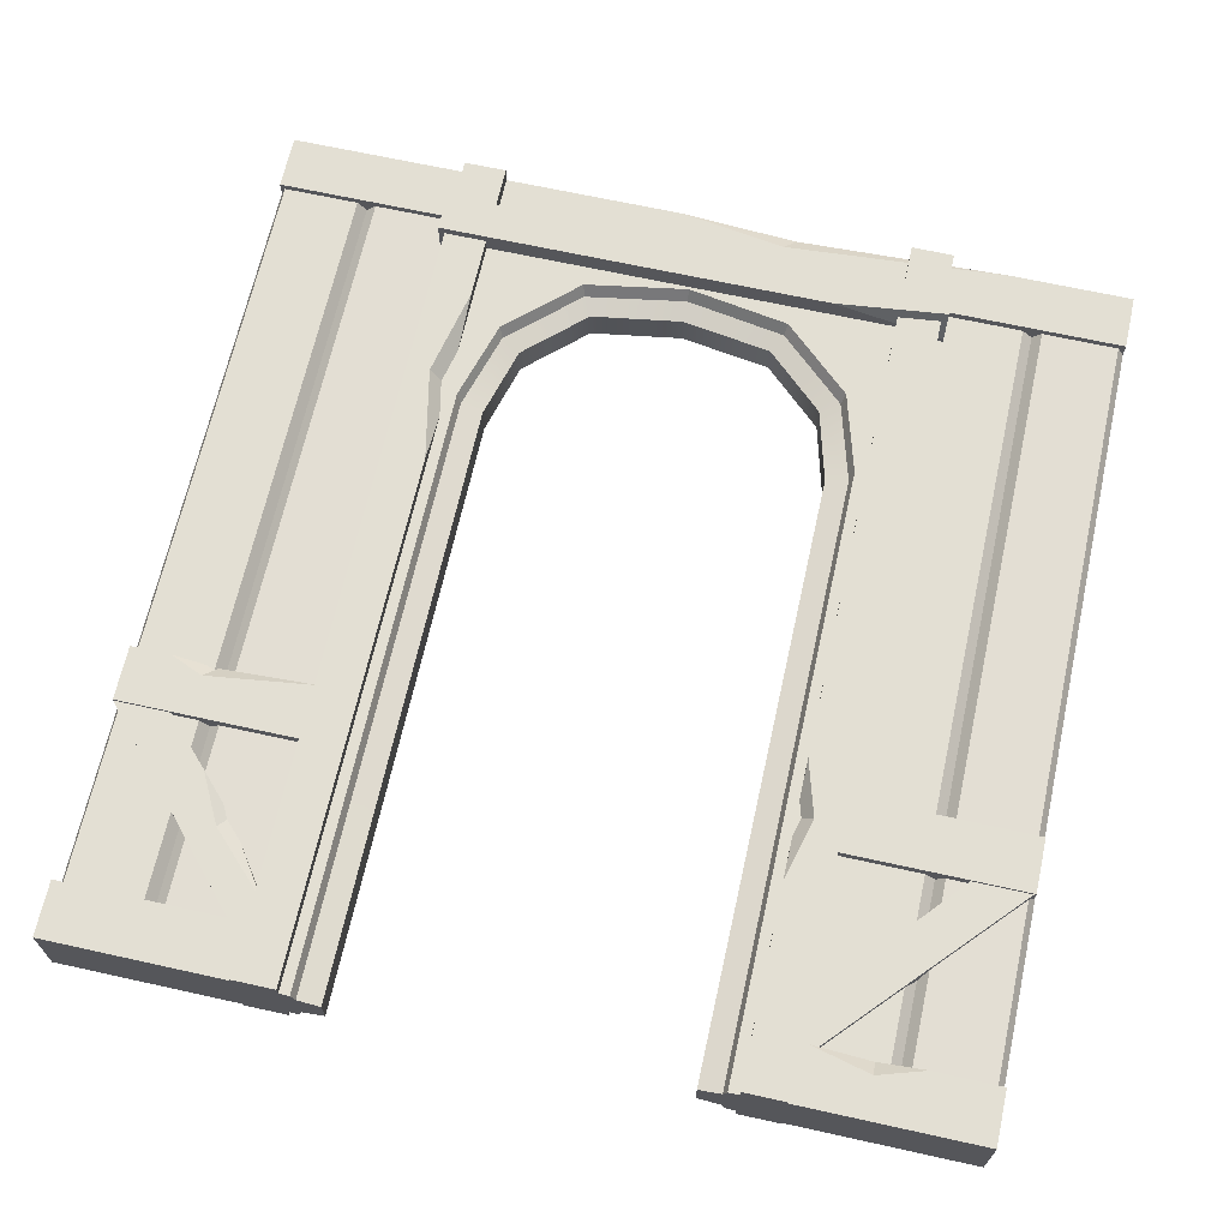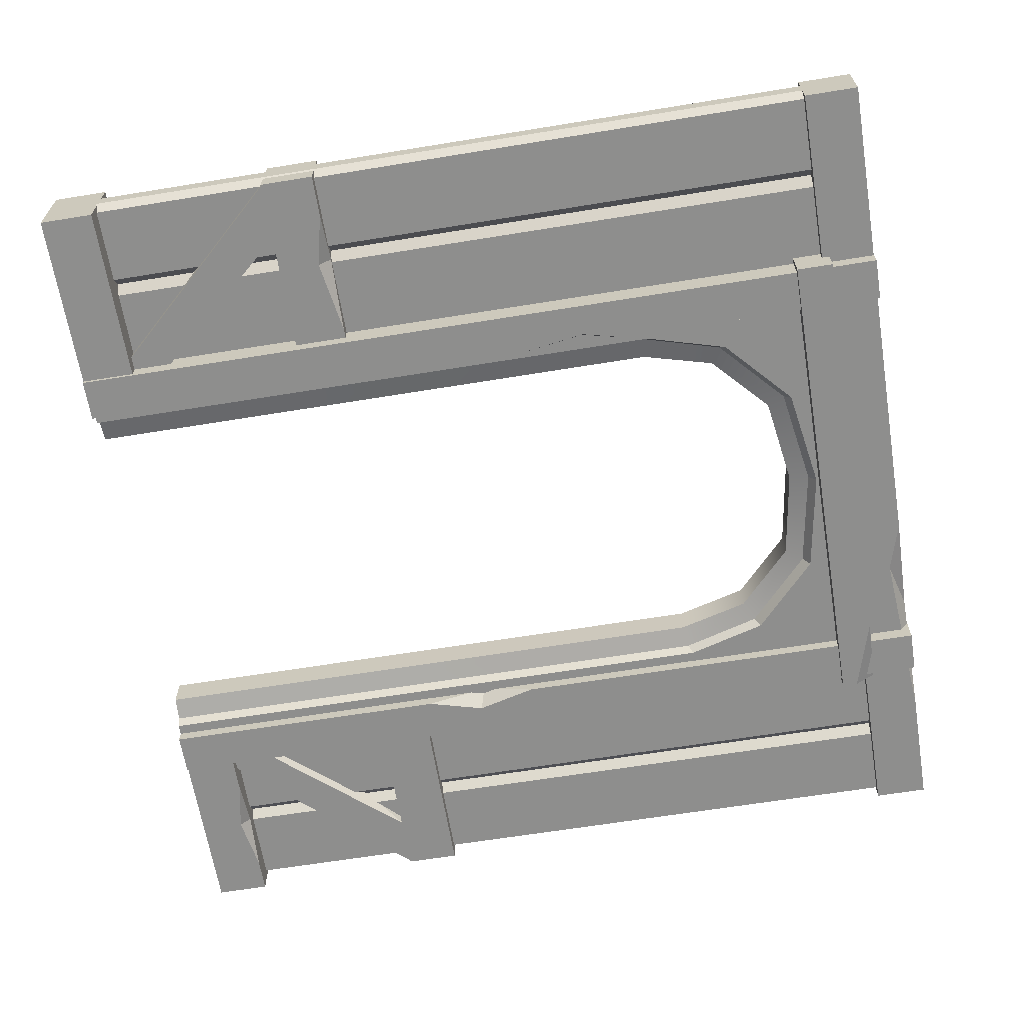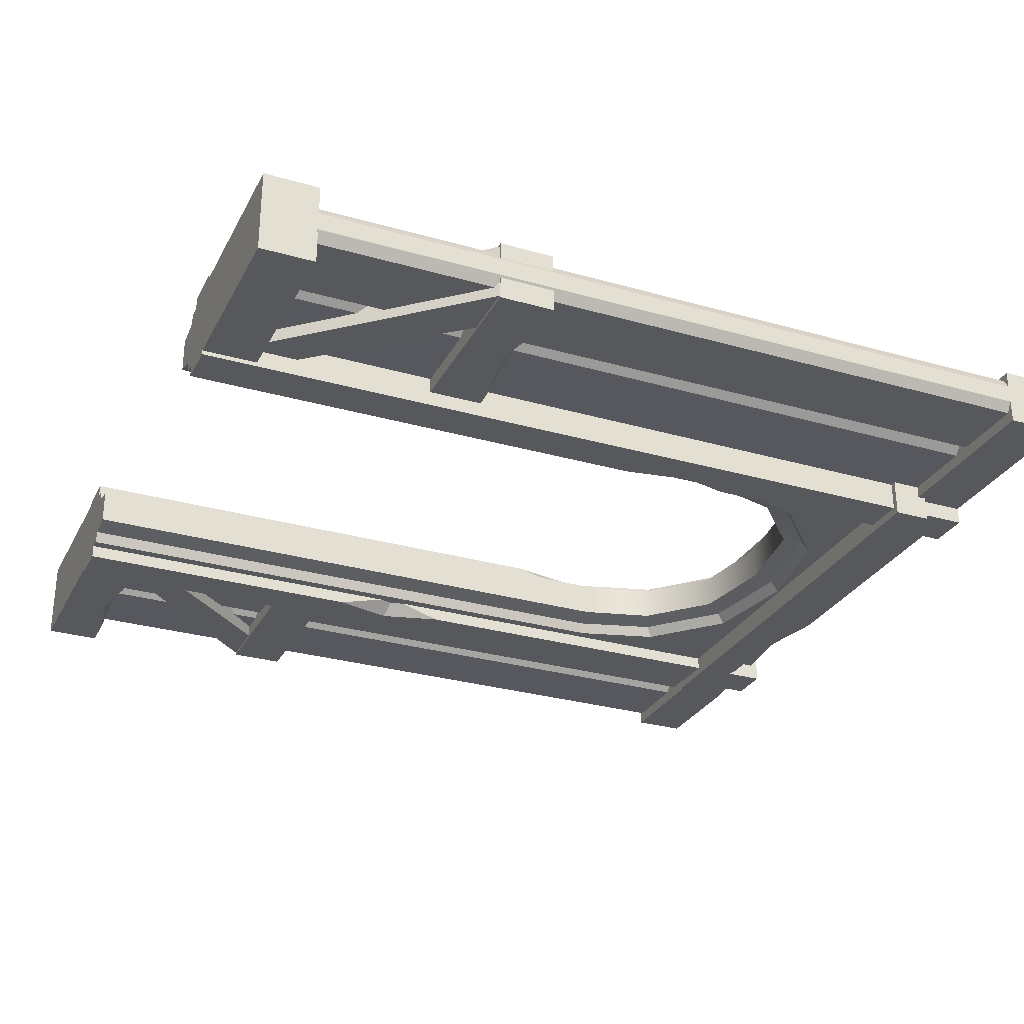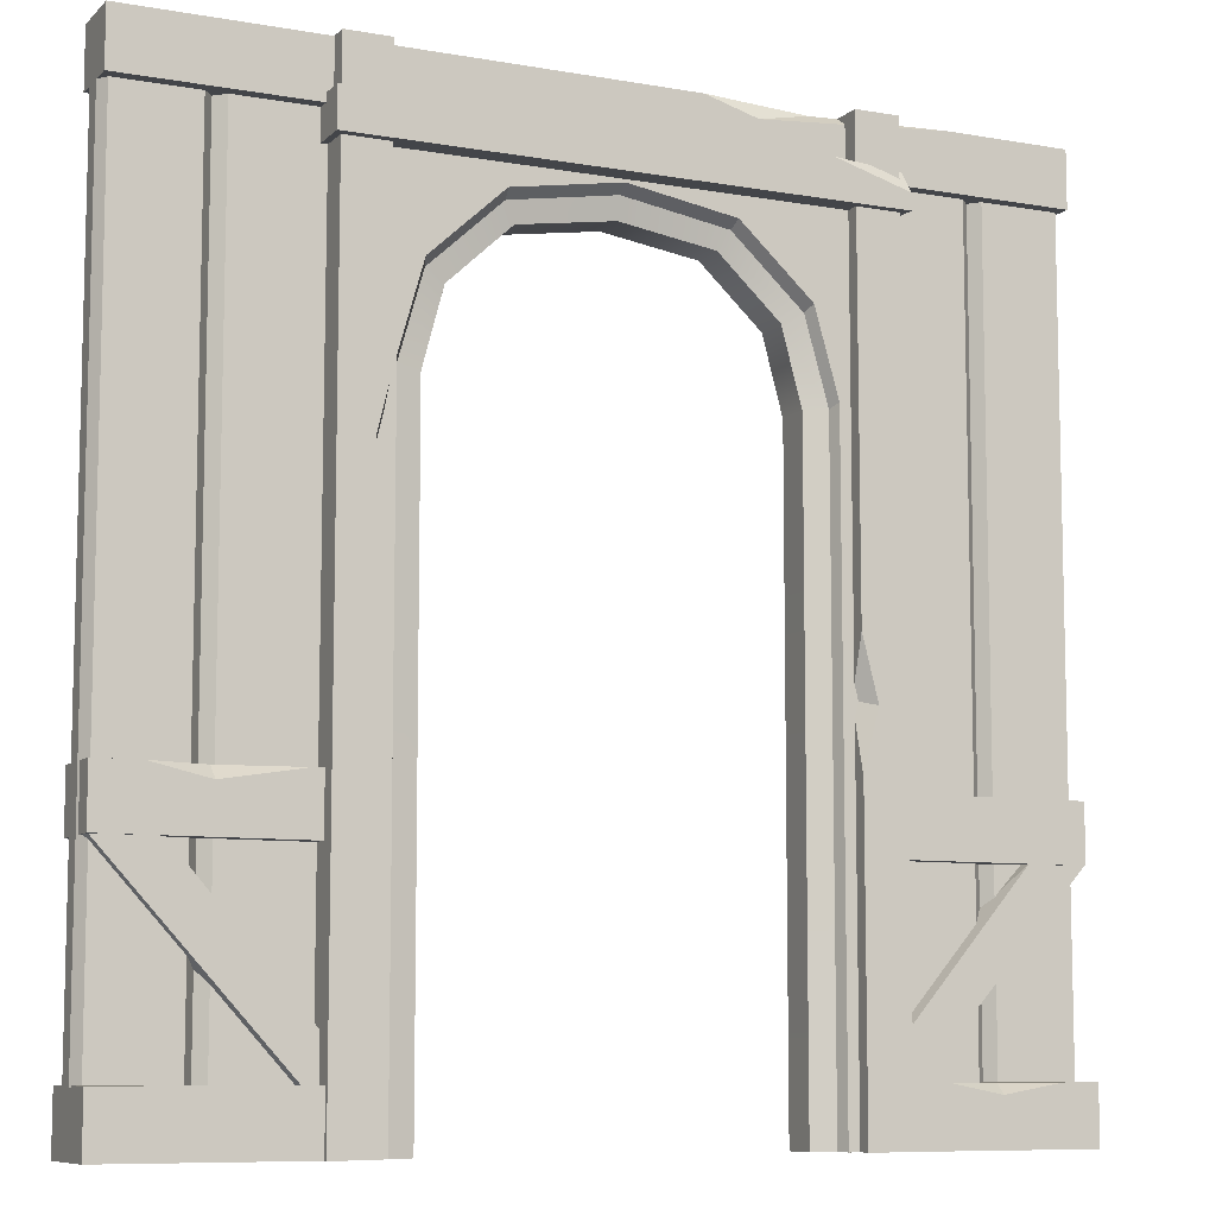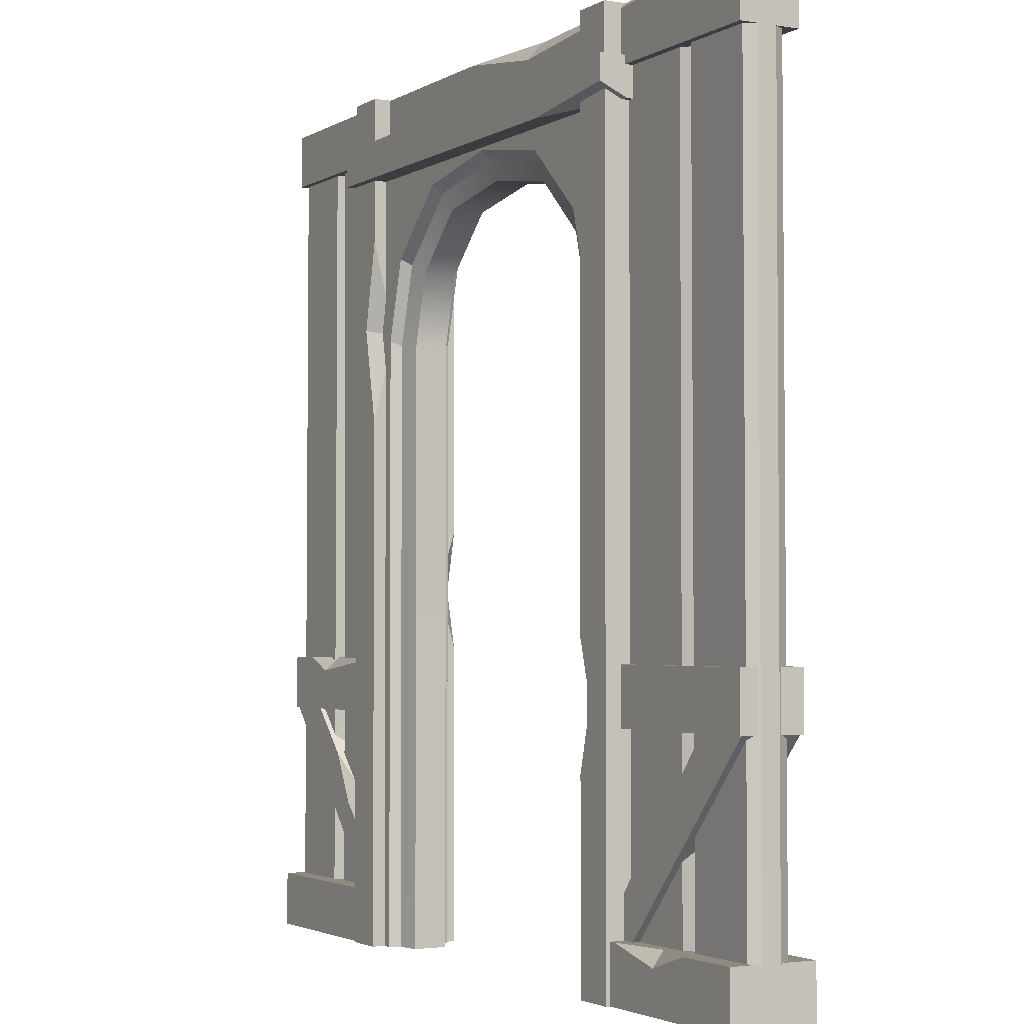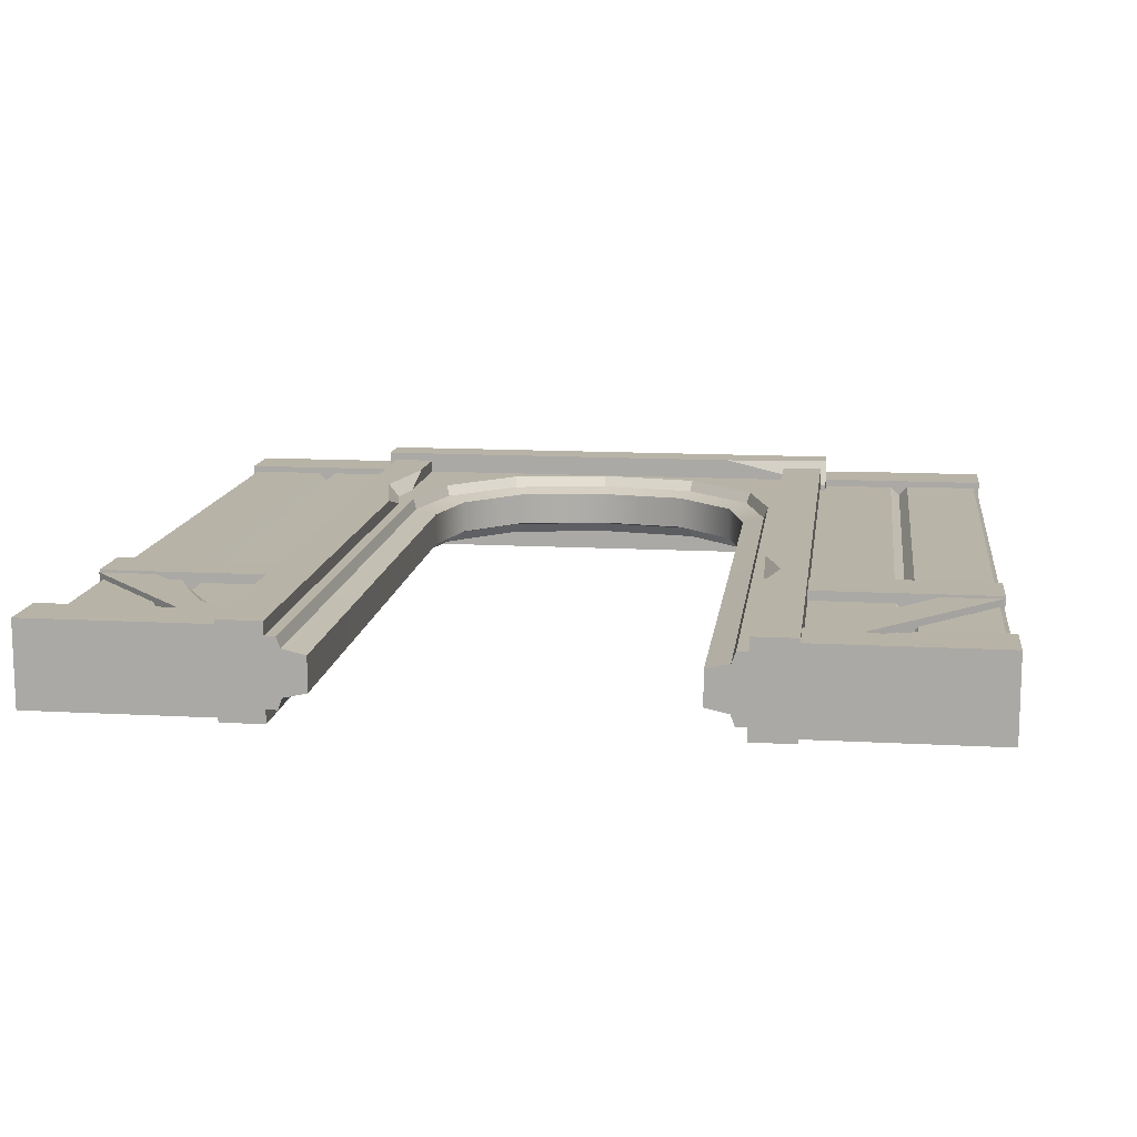
<metadata>
{"format":"obj","ext":"obj","renderer":"f3d","projection":"perspective","resolution":1024,"background":"white","views":[{"elev":67.1,"azim":12.5,"up":"+Z"},{"elev":-64.8,"azim":99.3,"up":"+Z"},{"elev":-28.8,"azim":66.8,"up":"+Z"},{"elev":-8.7,"azim":154.7,"up":"+Y"},{"elev":-2.7,"azim":61.2,"up":"+Y"},{"elev":12.9,"azim":7.3,"up":"+Z"}]}
</metadata>
<code>
v 250.4 15.44 -1.856
v 250.4 15.44 3.441
v 250.4 234.6 3.441
v 250.4 234.6 -1.856
v 226.5 234.6 -4.856
v 226.5 234.6 6.441
v 226.5 15.44 6.13
v 223.9 15.44 -1.856
v 223.9 234.6 -1.856
v 223.9 234.6 3.441
v 223.9 15.44 3.441
v 196.8 15.44 -4.329
v 196.8 15.44 6.13
v 196.8 234.6 6.13
v 196.8 234.6 -4.856
v 221 15.44 -4.329
v 221 234.6 -4.856
v 221 234.6 6.13
v 221 15.44 6.13
v 248.5 15.44 -5.168
v 248.5 234.6 -4.856
v 248.5 234.6 6.442
v 248.5 15.44 6.162
v 226.5 15.44 -5.153
v 0.3677 15.44 3.441
v 0.3677 15.44 -1.856
v 0.3677 234.6 -1.856
v 0.3677 234.6 3.441
v 23.7 234.6 6.442
v 23.7 234.6 -4.856
v 23.7 15.44 -4.544
v 26.26 15.44 3.441
v 26.26 234.6 3.441
v 26.26 234.6 -1.856
v 26.26 15.44 -1.856
v 53.33 15.44 5.914
v 53.33 15.44 -4.856
v 53.33 234.6 -4.856
v 53.33 234.6 6.442
v 29.17 15.44 5.914
v 29.17 234.6 6.442
v 29.17 234.6 -4.856
v 29.17 15.44 -4.856
v 1.661 15.44 6.753
v 1.661 234.6 6.442
v 1.661 234.6 -4.856
v 1.661 15.44 -4.577
v 23.7 15.44 6.738
v 250.4 234.2 8.363
v 250.4 250 8.363
v 0.3677 234.2 8.363
v 0.3677 250 8.363
v 0.3677 234.2 -8.363
v 0.3677 250 -8.363
v 250.4 234.2 -8.363
v 250.4 250 -8.363
v 214.6 250 8.363
v 117.8 250 8.363
v 151.8 250 4.811
v 148.9 245.3 8.363
v 35.59 250 -8.363
v 103.7 250 -8.363
v 72.63 250 -3.918
v 88.66 245.7 -8.363
v 57.11 0 9.527
v 192.9 0 9.527
v 57.11 228.1 9.527
v 192.9 228.1 9.527
v 57.11 228.1 -9.527
v 192.9 228.1 -9.527
v 57.11 0 -9.527
v 192.9 0 -9.527
v 68.02 0 9.527
v 182 0 9.527
v 175.2 201.2 9.527
v 74.76 201.2 9.527
v 74.76 201.2 -9.527
v 175.2 201.2 -9.527
v 182 0 -9.527
v 68.02 0 -9.527
v 57.11 174.3 9.527
v 68.02 177.5 9.527
v 68.02 177.5 -9.527
v 57.11 174.3 -9.527
v 192.9 174.3 9.527
v 192.9 174.3 -9.527
v 182 177.5 -9.527
v 182 177.5 9.527
v 125 228.1 9.527
v 125 224.9 9.527
v 125 224.9 -9.527
v 125 228.1 -9.527
v 84.27 228.1 9.527
v 95.04 219.8 9.527
v 95.04 219.8 -9.527
v 84.27 228.1 -9.527
v 165.7 228.1 9.527
v 165.7 228.1 -9.527
v 155 219.8 -9.527
v 155 219.8 9.527
v 75.79 199.5 -6.369
v 75.79 199.5 6.369
v 69.18 176.3 6.369
v 69.18 176.3 -6.369
v 154.3 217.7 -6.369
v 154.3 217.7 6.369
v 125 222.6 6.369
v 125 222.6 -6.369
v 174.2 199.5 -6.369
v 174.2 199.5 6.369
v 180.8 176.3 -6.369
v 180.8 176.3 6.369
v 69.18 0 6.369
v 69.18 0 -6.369
v 180.8 0 -6.369
v 180.8 0 6.369
v 95.65 217.7 6.369
v 95.65 217.7 -6.369
v 81.32 196.5 -4.881
v 81.32 196.5 4.881
v 75.68 175.5 4.881
v 75.68 175.5 -4.881
v 151.4 212.6 -4.881
v 151.4 212.6 4.881
v 125 216.7 4.881
v 125 216.7 -4.881
v 168.7 196.5 -4.881
v 168.7 196.5 4.881
v 174.3 175.5 -4.881
v 174.3 175.5 4.881
v 75.78 0 4.881
v 75.78 0 -4.881
v 174.2 0 -4.881
v 174.2 0 4.881
v 98.58 212.6 4.881
v 98.58 212.6 -4.881
v 16.03 68.14 8.187
v -0.09369 68.14 8.187
v 61.14 15.85 8.187
v 47.26 15.85 8.187
v 61.14 15.85 -8.187
v 47.26 15.85 -8.187
v 16.03 68.14 -8.187
v -0.09369 68.14 -8.187
v 29.14 54.62 8.187
v 54.11 22.82 8.187
v 39.27 44.18 5.131
v 36.79 40.08 8.187
v 232.7 68.14 8.187
v 249.5 68.14 8.187
v 187.2 15.85 8.187
v 201.5 15.85 8.187
v 187.2 15.85 -8.187
v 201.5 15.85 -8.187
v 232.7 68.14 -8.187
v 249.5 68.14 -8.187
v 0 15.85 12.1
v 0 2e-06 12.1
v 250 15.85 12.1
v 250 2e-06 12.1
v 250 15.85 -12.1
v 250 2e-06 -12.1
v 0 15.85 -12.1
v 0 2e-06 -12.1
v 199.4 15.85 12.1
v 230.5 15.85 12.1
v 216.7 15.85 8.738
v 216.9 11.61 12.1
v 250 68.14 8.967
v 250 83.99 8.967
v 0 68.14 8.967
v 0 83.99 8.967
v 0 68.14 -8.967
v 0 83.99 -8.967
v 250 68.14 -8.967
v 250 83.99 -8.967
v 222.1 83.99 8.967
v 222.1 68.14 8.967
v 222.1 68.14 -8.967
v 222.1 80.43 -8.967
v 52.82 83.99 8.967
v 11.71 83.99 8.967
v 24.55 83.99 5.786
v 21.31 79.93 8.967
v 237.8 83.99 -8.967
v 222.1 83.99 -5.04
v 200.2 83.99 -8.967
v 189.1 68.14 -8.967
v 189.1 83.99 -8.967
v 189.1 83.99 8.967
v 189.1 68.14 8.967
v 60.6 68.14 -8.967
v 60.6 83.99 -8.967
v 60.6 68.14 8.967
v 60.6 83.99 8.967
v 197.4 250.1 13.32
v 185.1 250.1 13.32
v 197.4 2e-06 13.32
v 185.1 2e-06 13.32
v 197.4 2e-06 -13.32
v 185.1 2e-06 -13.32
v 197.4 250.1 -13.32
v 185.1 250.1 -13.32
v 64.93 250.1 13.32
v 52.59 250.1 13.32
v 64.93 2e-06 13.32
v 52.59 2e-06 13.32
v 64.93 2e-06 -13.32
v 52.59 2e-06 -13.32
v 64.93 250.1 -13.32
v 52.59 250.1 -13.32
v 199.2 229.2 15.74
v 199.2 236.5 15.74
v 50.82 225.6 15.74
v 50.82 236.5 15.74
v 50.82 225.6 -15.74
v 50.82 236.5 -11.25
v 199.2 225.6 -15.74
v 199.2 236.5 -15.74
v 60.42 15.85 12.1
v 60.42 2e-06 12.1
v 60.42 15.85 -12.1
v 60.42 2e-06 -12.1
v 189.3 15.85 -12.1
v 189.3 2e-06 -12.1
v 189.3 15.85 12.1
v 189.3 2e-06 12.1
v 41.94 15.85 -12.1
v 10.14 15.85 -12.1
v 26.52 15.85 -8.485
v 26.92 12.98 -12.1
v 64.93 207.7 13.32
v 64.93 154 13.32
v 64.93 179.9 6.984
v 59.33 181.4 13.32
v 64.93 87.12 -13.32
v 64.93 121.7 -13.32
v 60.42 104.1 -13.32
v 64.93 105.6 -8.314
v 185.1 90.71 13.32
v 185.1 56.29 13.32
v 189.8 74.38 13.32
v 185.1 75.39 7.961
v 185.1 137.8 -13.32
v 185.1 170.2 -13.32
v 185.1 157.1 -5.642
v 188.1 157.7 -13.32
v 72.33 236.5 -15.74
v 50.82 230.2 -15.74
v 166.4 225.6 15.74
v 199.2 225.6 7.811
f 19 18 14 13
f 4 3 2 1
f 20 24 5 21
f 22 6 7 23
f 8 9 5 24
f 6 10 11 7
f 8 16 17 9
f 10 18 19 11
f 4 1 20 21
f 2 3 22 23
f 16 12 15 17
f 43 42 38 37
f 28 27 26 25
f 44 48 29 45
f 46 30 31 47
f 32 33 29 48
f 30 34 35 31
f 32 40 41 33
f 34 42 43 35
f 28 25 44 45
f 26 27 46 47
f 40 36 39 41
f 49 60 51
f 51 52 54 53
f 55 64 62 56
f 55 56 50 49
f 52 63 61 54
f 55 49 51 53
f 57 59 60
f 60 59 58
f 63 64 61
f 62 64 63
f 49 50 57 60
f 51 60 58 52
f 59 56 62 63
f 59 63 52 58
f 50 56 59 57
f 53 54 61 64
f 53 64 55
f 88 85 68 75
f 100 97 89 90
f 67 81 82 76
f 91 92 98 99
f 70 86 87 78
f 83 84 69 77
f 72 66 74 79
f 65 71 80 73
f 119 120 121 122
f 123 124 125 126
f 128 127 129 130
f 82 81 65 73
f 122 121 131 132
f 71 84 83 80
f 87 86 72 79
f 130 129 133 134
f 66 85 88 74
f 90 89 93 94
f 126 125 135 136
f 95 96 92 91
f 94 93 67 76
f 136 135 120 119
f 69 96 95 77
f 99 98 70 78
f 128 124 123 127
f 68 97 100 75
f 76 82 103 102
f 83 77 101 104
f 100 90 107 106
f 91 99 105 108
f 78 87 111 109
f 88 75 110 112
f 82 73 113 103
f 73 80 114 113
f 80 83 104 114
f 87 79 115 111
f 79 74 116 115
f 74 88 112 116
f 90 94 117 107
f 95 91 108 118
f 94 76 102 117
f 77 95 118 101
f 75 100 106 110
f 99 78 109 105
f 102 103 121 120
f 104 101 119 122
f 106 107 125 124
f 108 105 123 126
f 109 111 129 127
f 112 110 128 130
f 103 113 131 121
f 113 114 132 131
f 114 104 122 132
f 111 115 133 129
f 115 116 134 133
f 116 112 130 134
f 107 117 135 125
f 118 108 126 136
f 117 102 120 135
f 101 118 136 119
f 110 106 124 128
f 105 109 127 123
f 148 138 140
f 139 140 142 141
f 141 142 144 143
f 143 144 138 137
f 138 144 142 140
f 141 147 146 139
f 148 146 147
f 145 148 147
f 149 151 152 150
f 151 153 154 152
f 153 155 156 154
f 155 149 150 156
f 150 152 154 156
f 155 153 151 149
f 168 165 226 227 160
f 159 160 162 161
f 161 162 225 224
f 163 164 158 157
f 158 164 223 221
f 230 157 220 222 228
f 168 167 165
f 166 167 168
f 169 170 177 178
f 171 172 174 173
f 179 180 185 176 175
f 175 176 170 169
f 170 176 185 186 177
f 175 169 178 179
f 171 184 182 172
f 179 178 191 188
f 173 174 193 192
f 183 193 174
f 184 183 182
f 181 183 184
f 186 185 180
f 187 186 180
f 178 177 190
f 178 190 191
f 148 140 139 146
f 137 138 148 145
f 168 160 159 166
f 183 174 172 182
f 177 186 187 190
f 143 137 145 147
f 143 147 141
f 188 189 187 180 179
f 189 190 187
f 192 194 171 173
f 194 195 181 184
f 194 184 171
f 195 193 183 181
f 198 242 241 199
f 198 199 201 200
f 202 247 245 203
f 202 203 197 196
f 243 246 244 201
f 202 196 198 200
f 235 205 207
f 206 207 209 208
f 208 209 238 236
f 210 211 205 204
f 205 211 209 207
f 239 234 233 206
f 250 212 213 215 214
f 214 215 217 249 216
f 216 249 248 219 218
f 218 219 213 212 251
f 213 219 248 217 215
f 218 251 250 214 216
f 221 220 157 158
f 231 223 164
f 227 225 162 160
f 224 226 165 167 161
f 161 167 166 159
f 231 230 228
f 231 164 163 229
f 222 223 231 228
f 229 230 231
f 163 157 230 229
f 234 235 233
f 232 235 234
f 239 238 237
f 236 238 239
f 241 242 243
f 244 246 247
f 248 249 217
f 250 251 212
f 200 201 244 247
f 200 247 202
f 243 201 199 241
f 197 203 245 246
f 197 246 243 240
f 247 246 245
f 238 211 210 237
f 238 209 211
f 239 206 208 236
f 210 204 232 234
f 210 234 239 237
f 235 207 206 233
f 204 205 235 232
f 196 197 240 242
f 196 242 198
f 243 242 240

</code>
